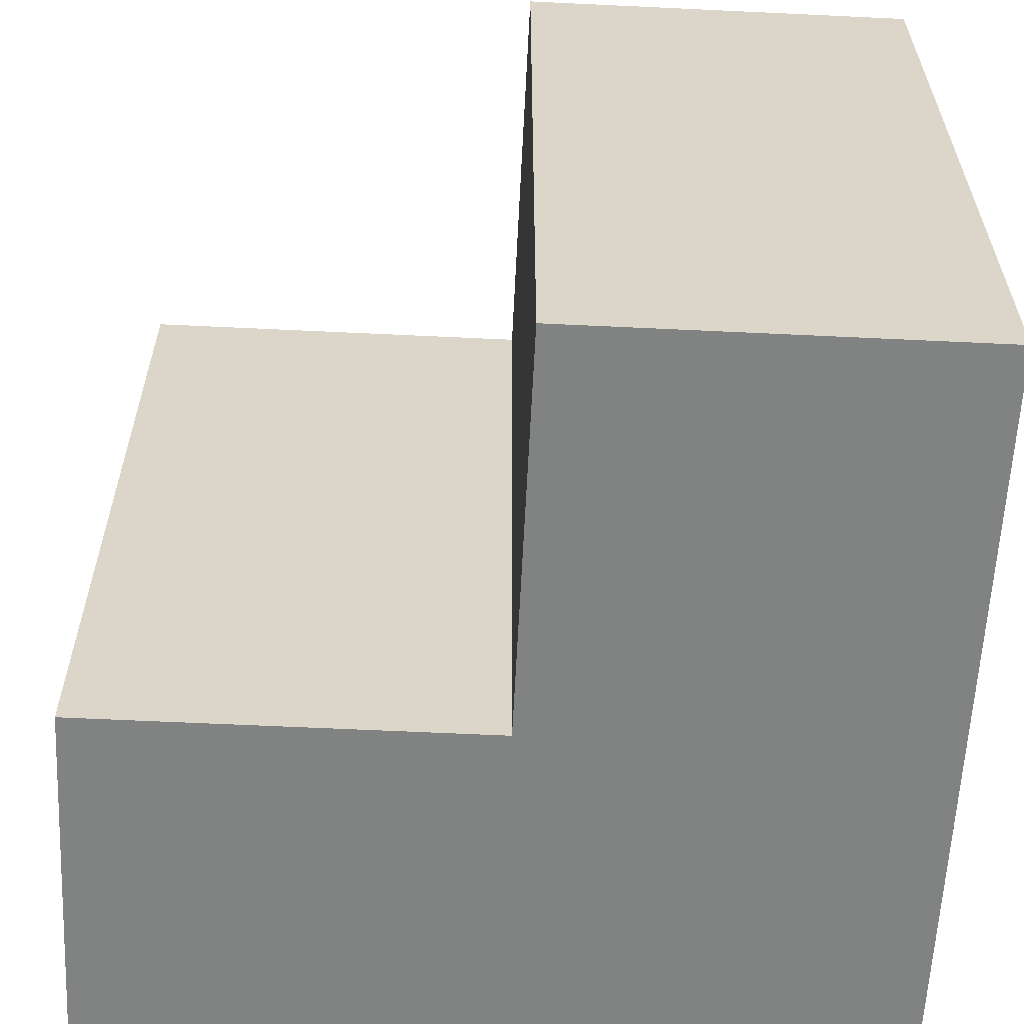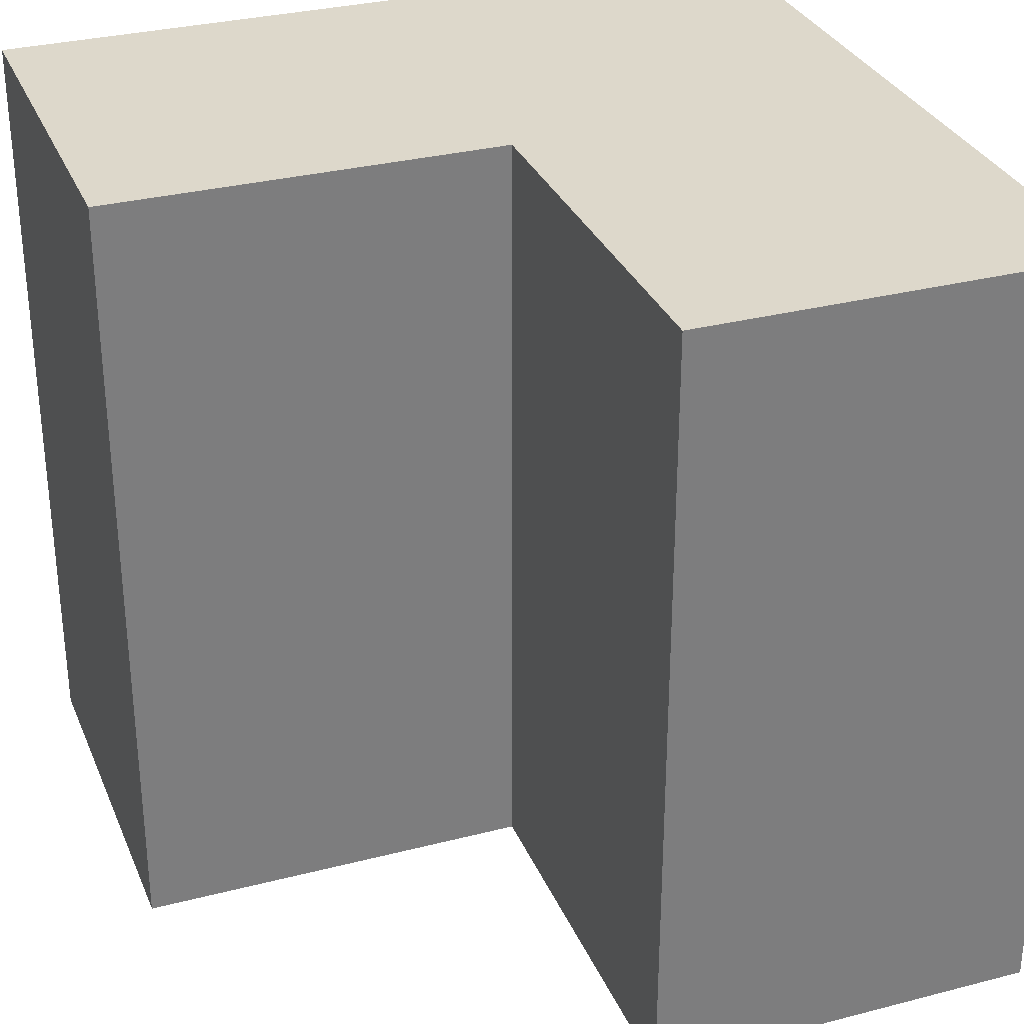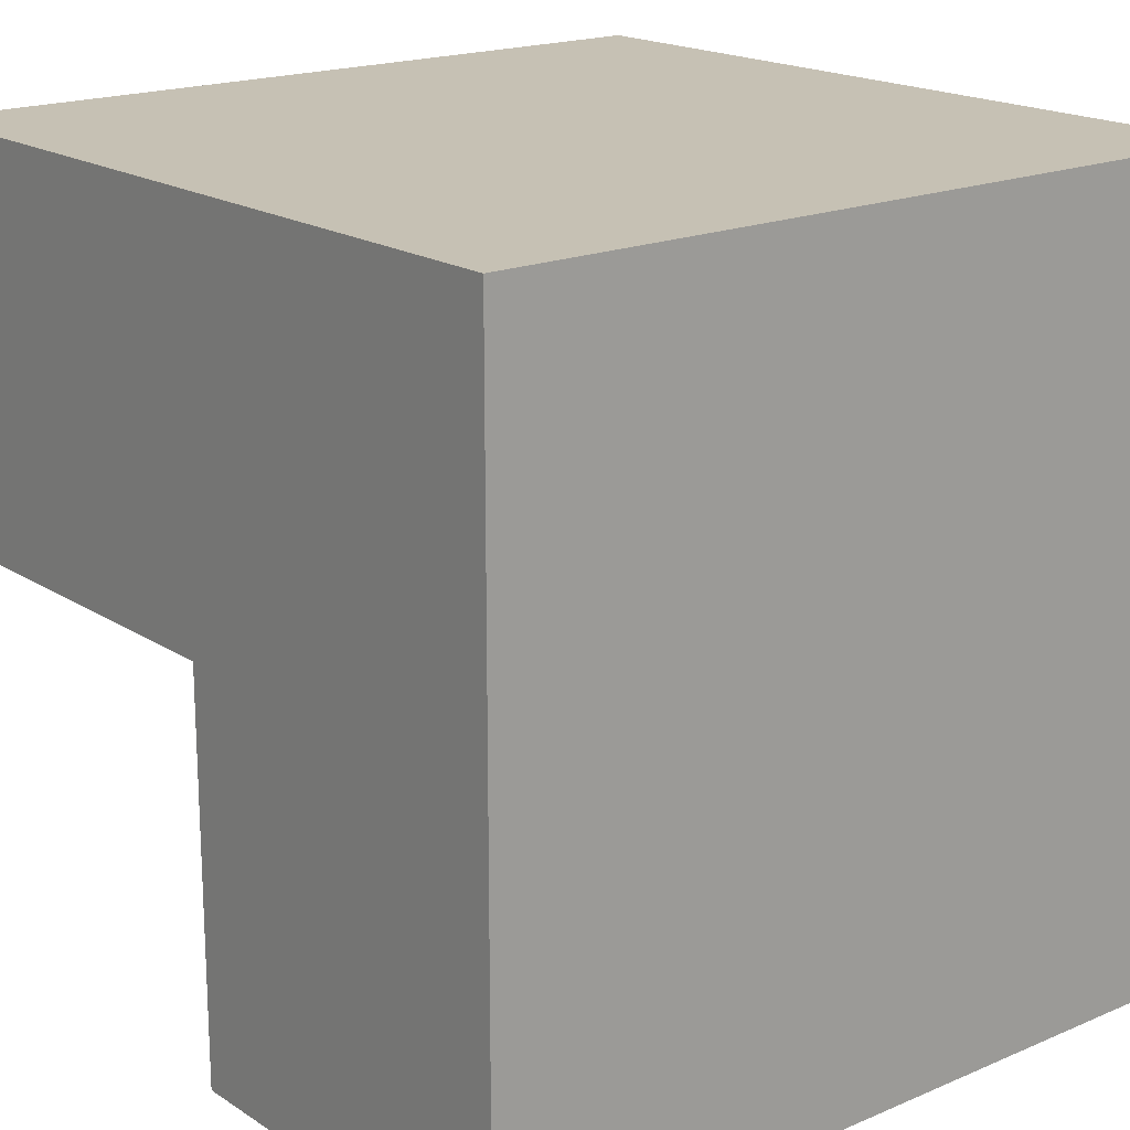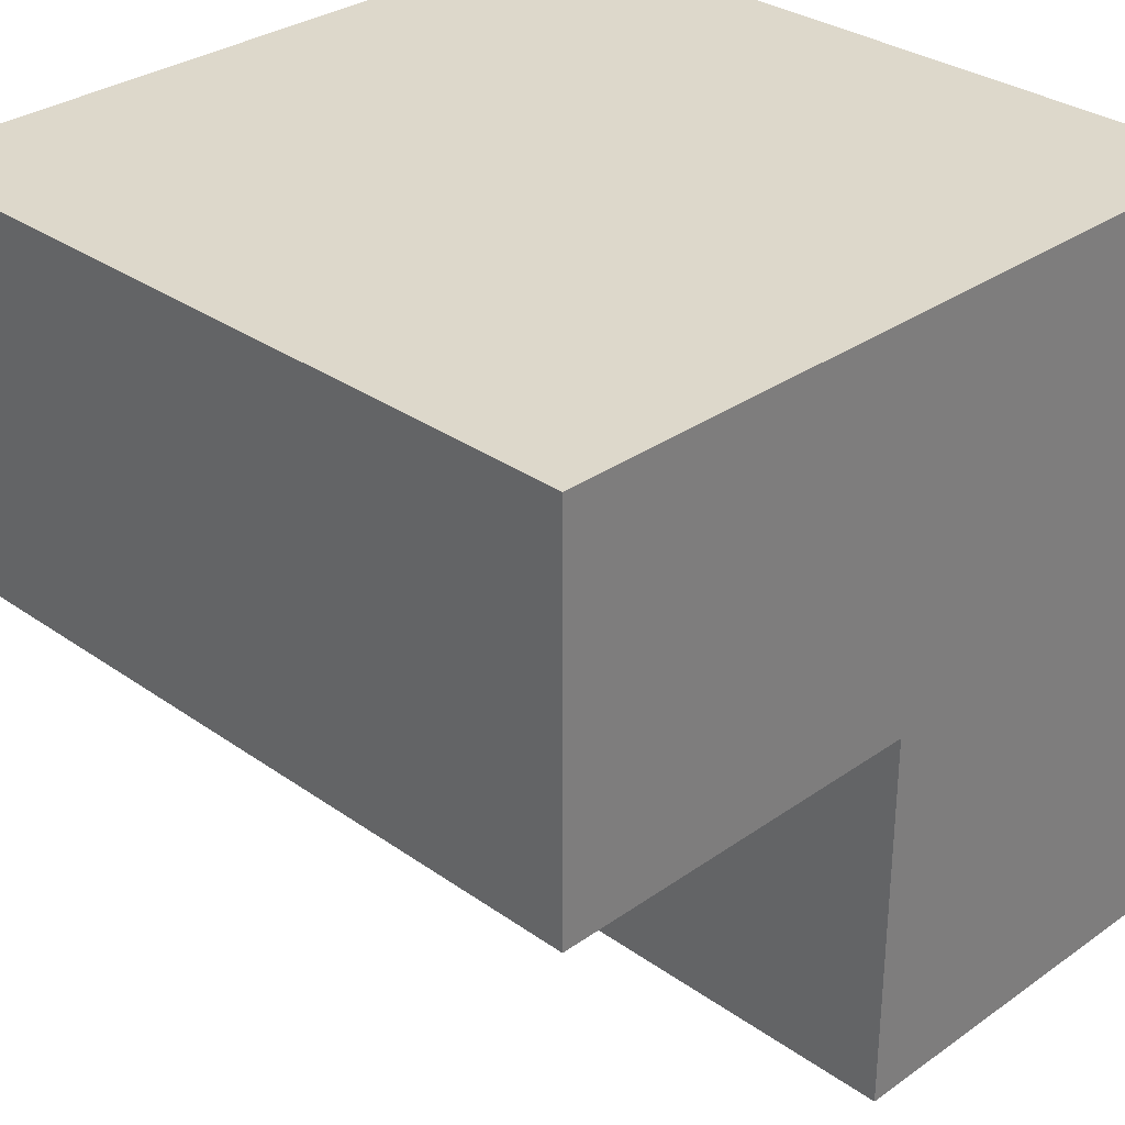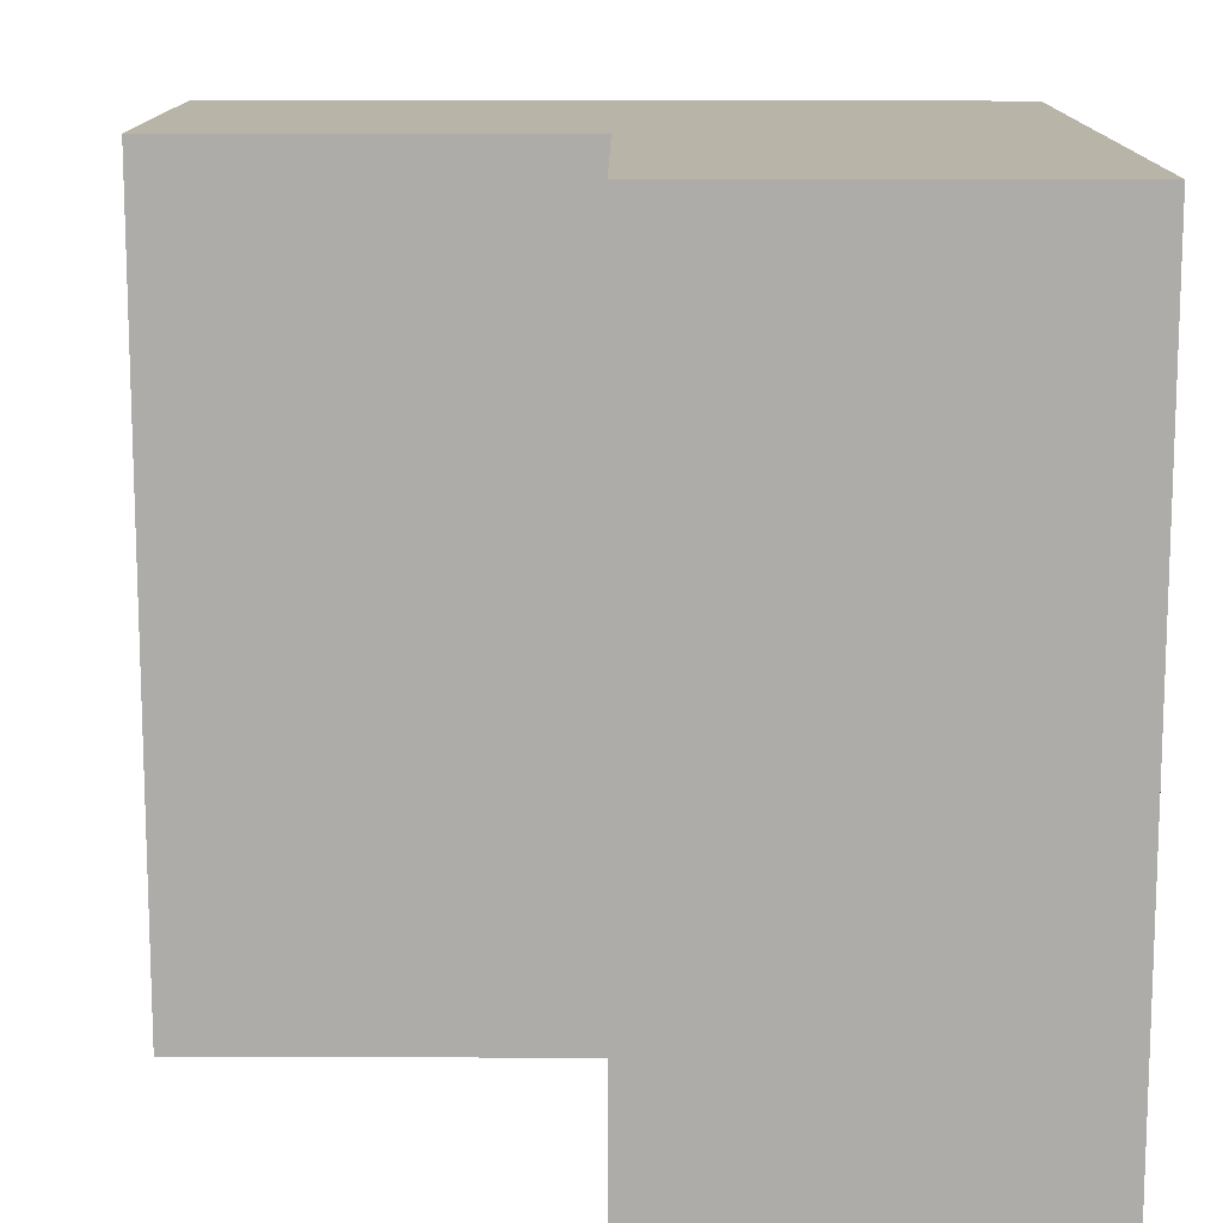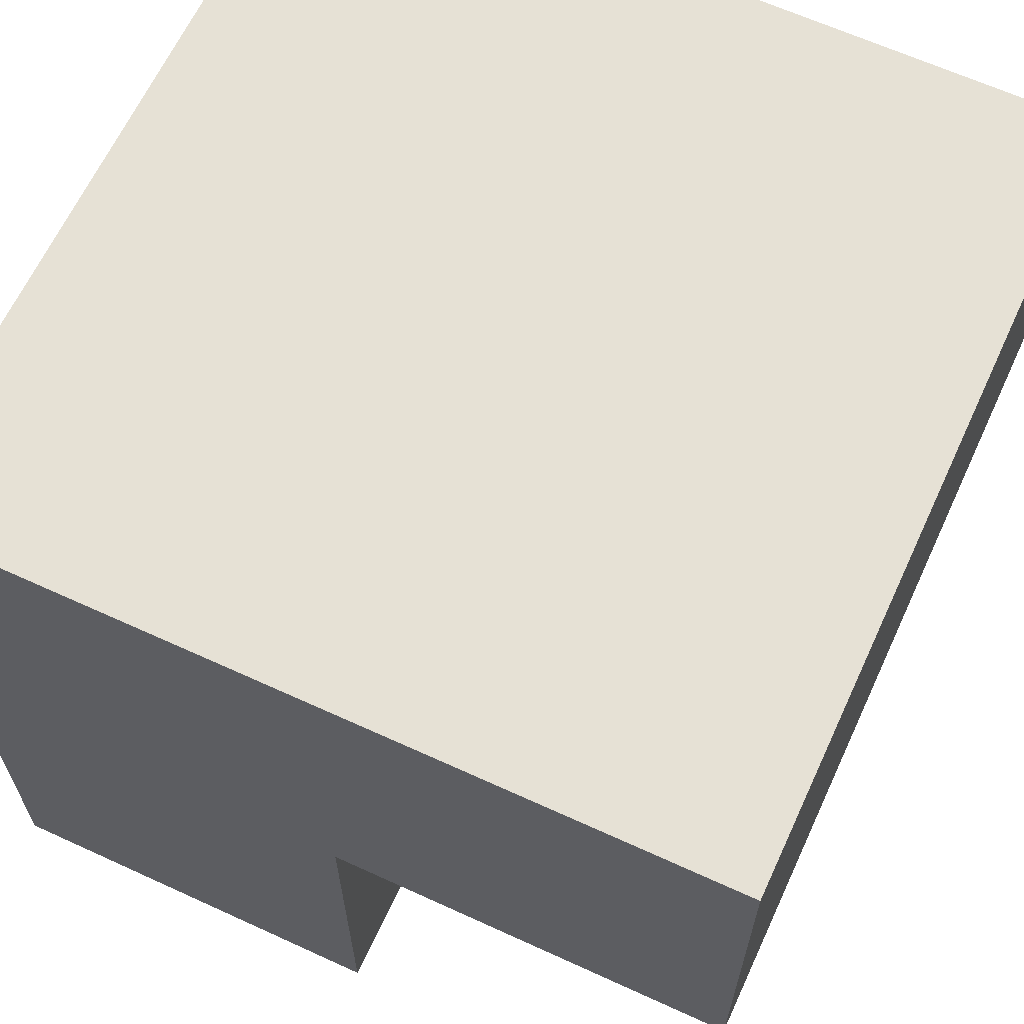
<metadata>
{"format":"obj","ext":"obj","renderer":"f3d","projection":"perspective","resolution":1024,"background":"white","views":[{"elev":-60.6,"azim":177.2,"up":"+Y"},{"elev":31.3,"azim":159.8,"up":"+Y"},{"elev":18.5,"azim":-129.3,"up":"+Z"},{"elev":31.3,"azim":135.0,"up":"+Z"},{"elev":13.0,"azim":-179.6,"up":"+Y"},{"elev":64.4,"azim":24.8,"up":"+Z"}]}
</metadata>
<code>
o hands
v -0.7 1.6 0.7
v -0.7 1.6 0.5
v -0.7 1.8 0.7
v -0.7 1.8 0.5
v -0.6 1.6 0.6
v -0.6 1.6 0.5
v -0.6 1.8 0.6
v -0.6 1.8 0.5
v -0.5 1.6 0.7
v -0.5 1.6 0.6
v -0.5 1.8 0.7
v -0.5 1.8 0.6
v -0.7 1.6 0.7
v -0.7 1.8 0.7
v -0.5 1.6 0.7
v -0.5 1.8 0.7
v -0.6 1.6 0.6
v -0.6 1.8 0.6
v -0.5 1.6 0.6
v -0.5 1.8 0.6
v -0.7 1.6 0.5
v -0.7 1.8 0.5
v -0.6 1.6 0.5
v -0.6 1.8 0.5
v -0.7 1.6 0.7
v -0.5 1.6 0.7
v -0.6 1.6 0.6
v -0.5 1.6 0.6
v -0.7 1.6 0.5
v -0.6 1.6 0.5
v -0.7 1.8 0.7
v -0.5 1.8 0.7
v -0.6 1.8 0.6
v -0.5 1.8 0.6
v -0.7 1.8 0.5
v -0.6 1.8 0.5
f 3 2 1
f 4 2 3
f 5 6 7
f 7 6 8
f 9 10 11
f 11 10 12
f 15 14 13
f 16 14 15
f 17 18 19
f 19 18 20
f 21 22 23
f 23 22 24
f 27 26 25
f 28 26 27
f 29 27 25
f 30 27 29
f 31 32 33
f 33 32 34
f 31 33 35
f 35 33 36

</code>
